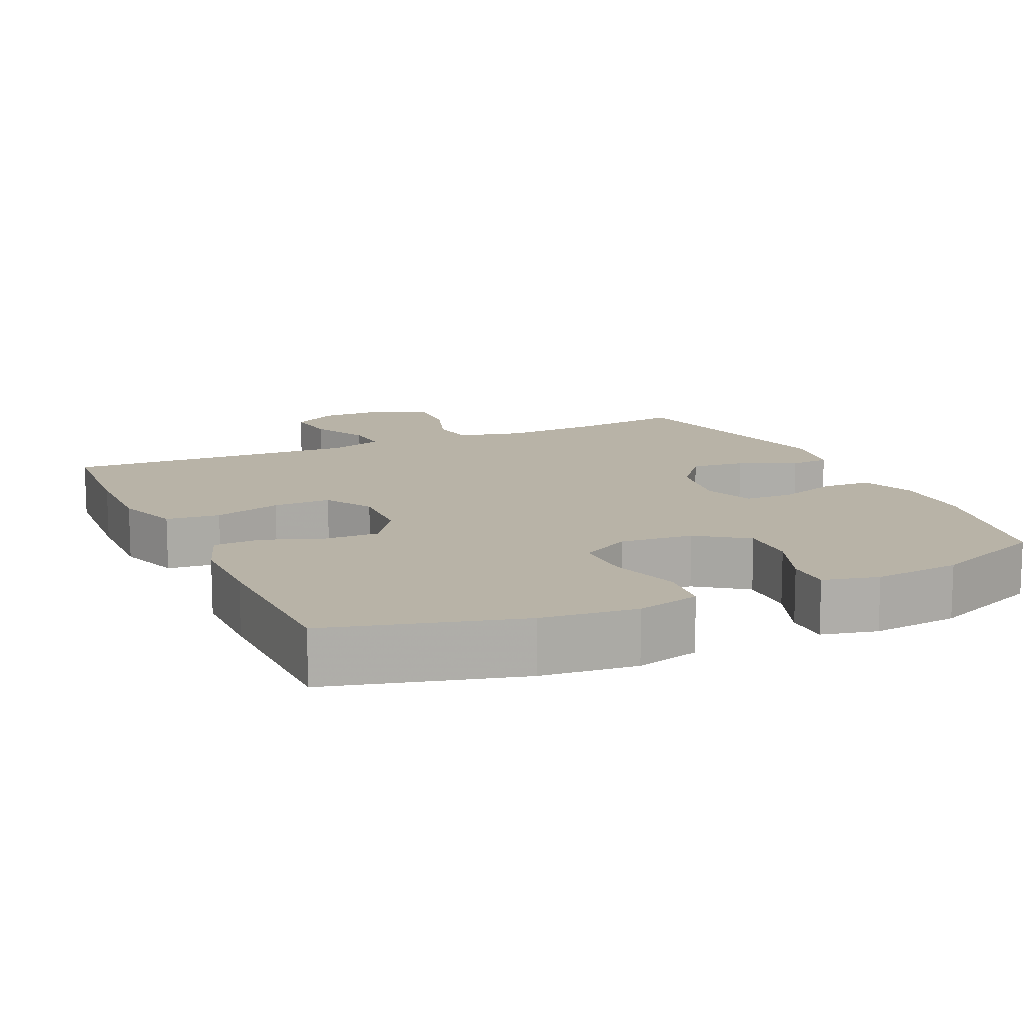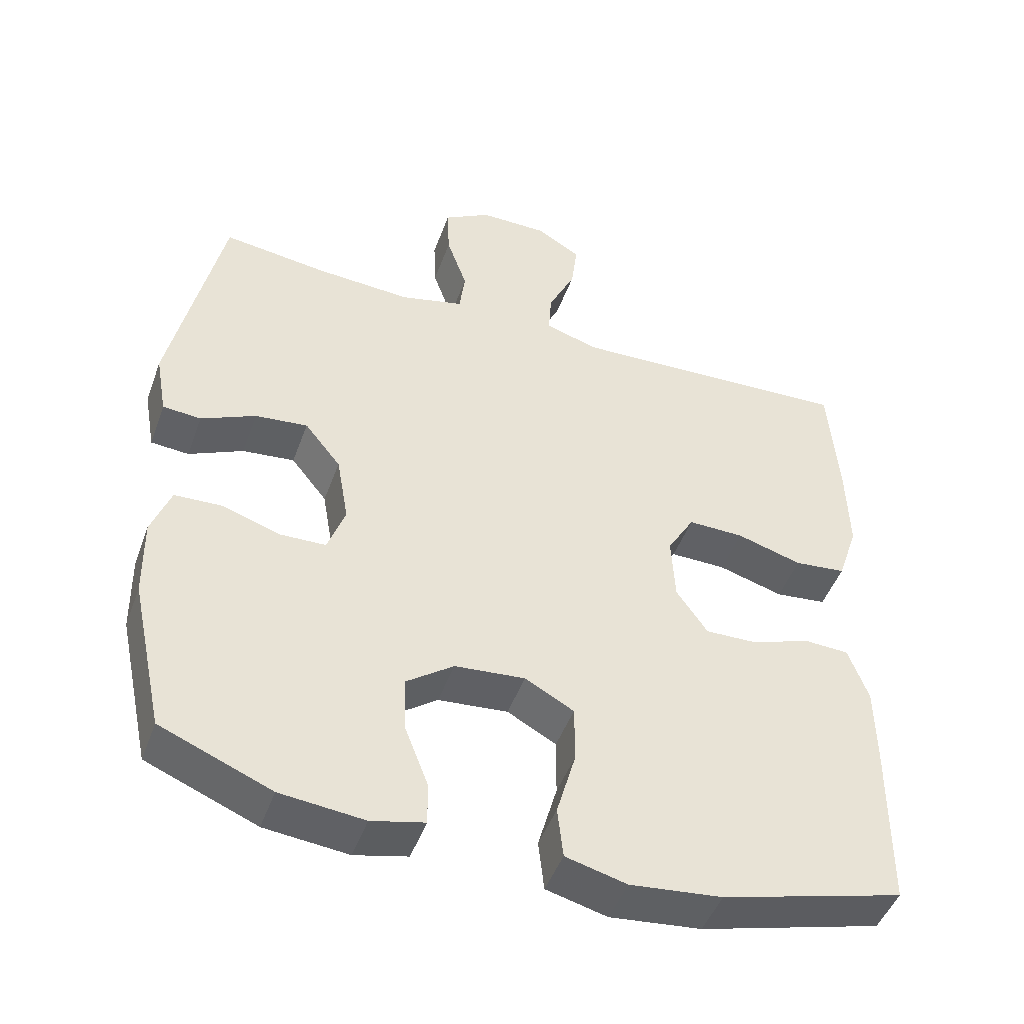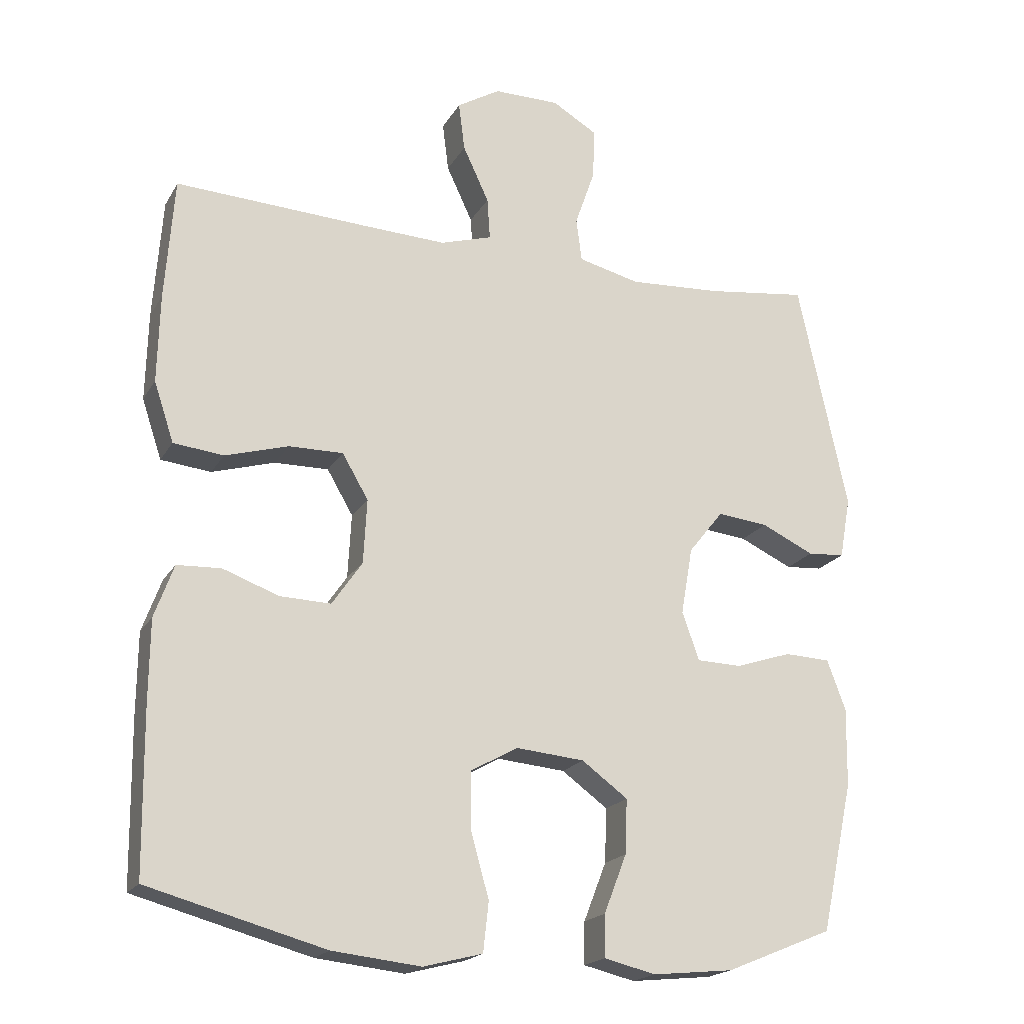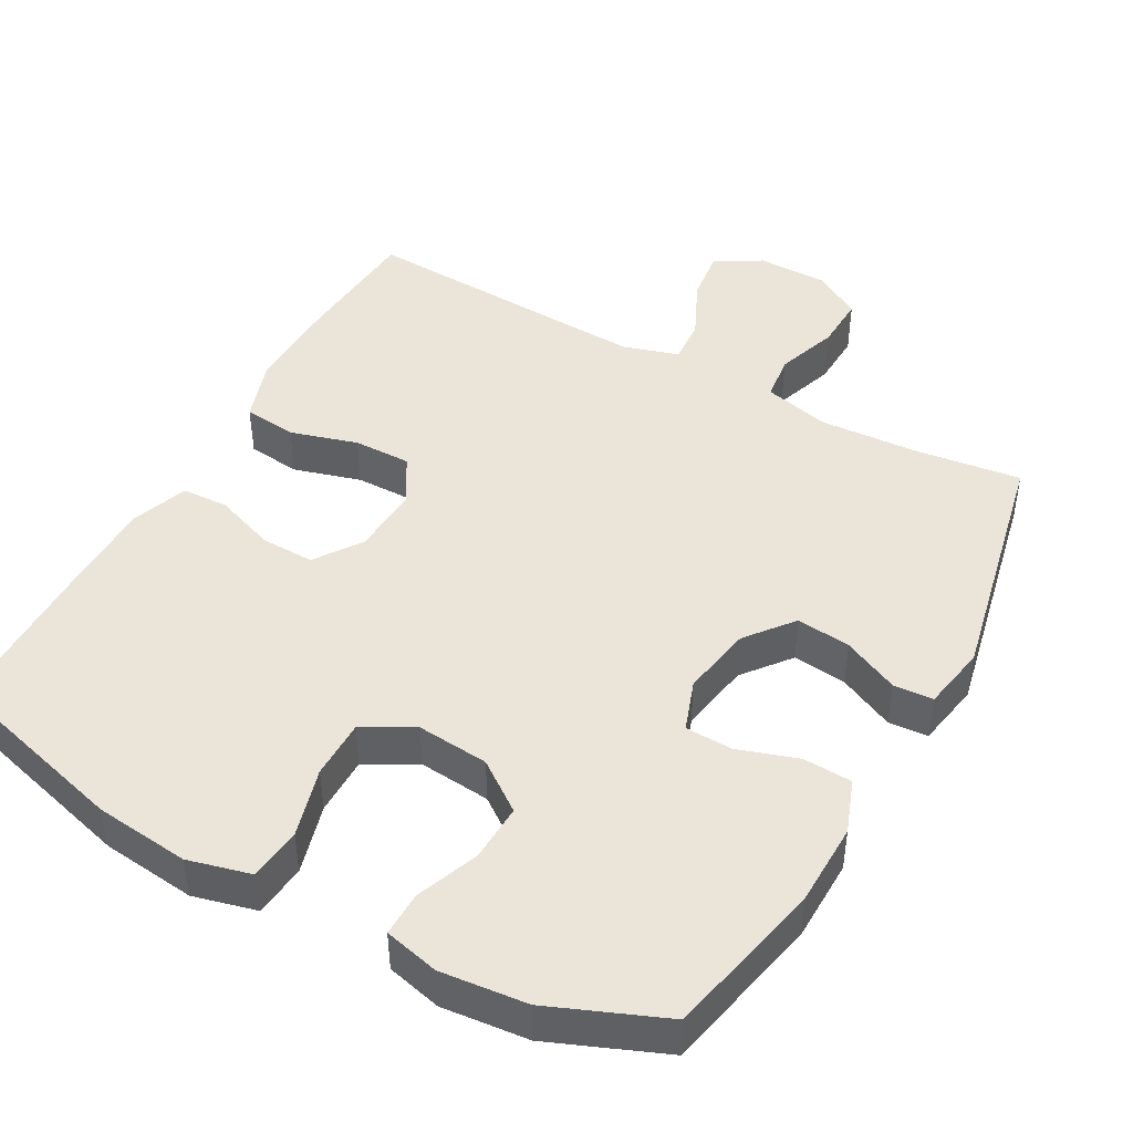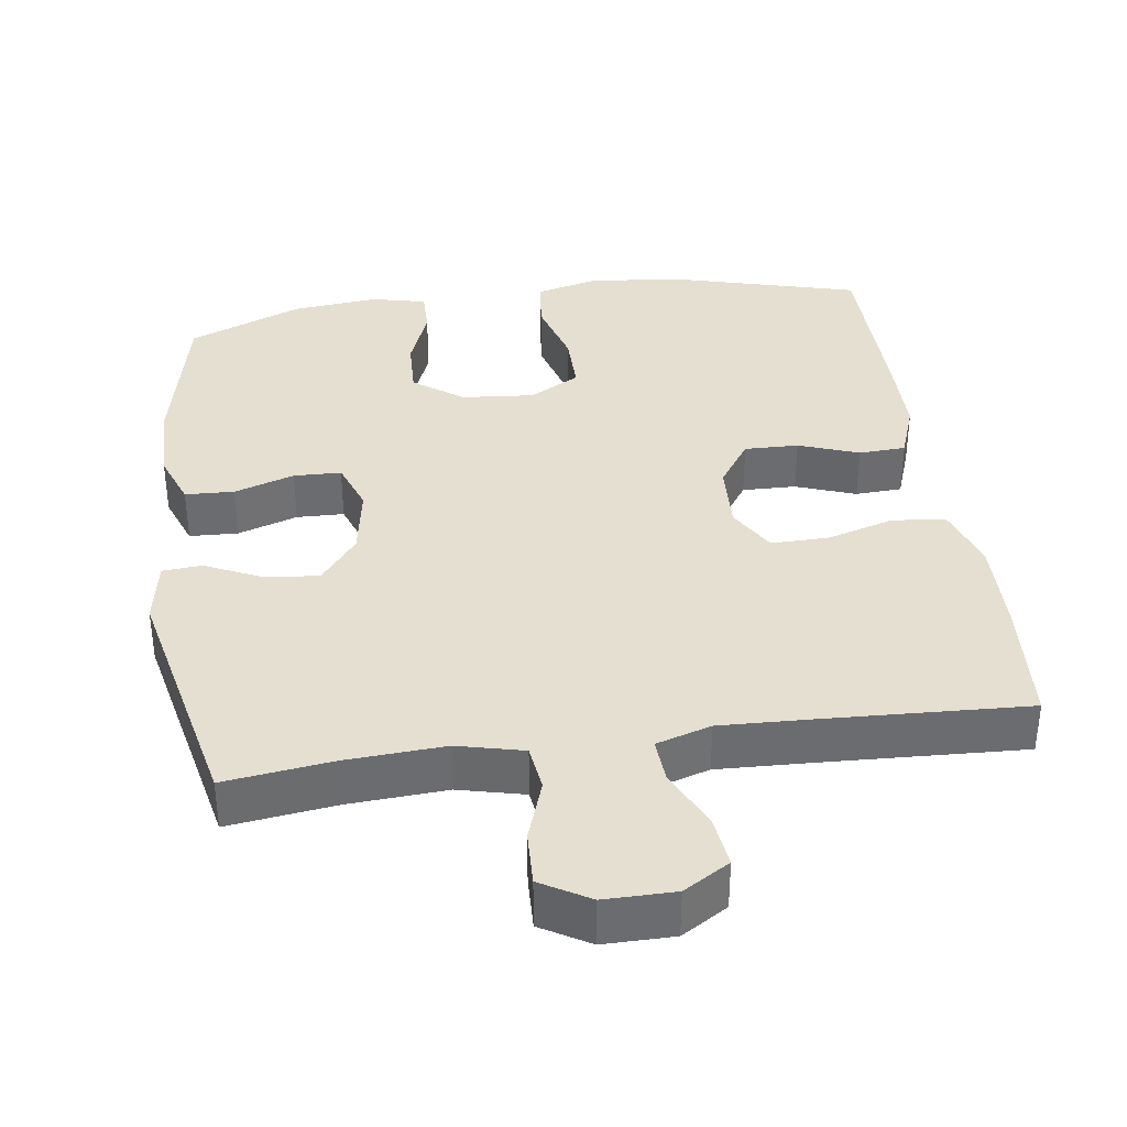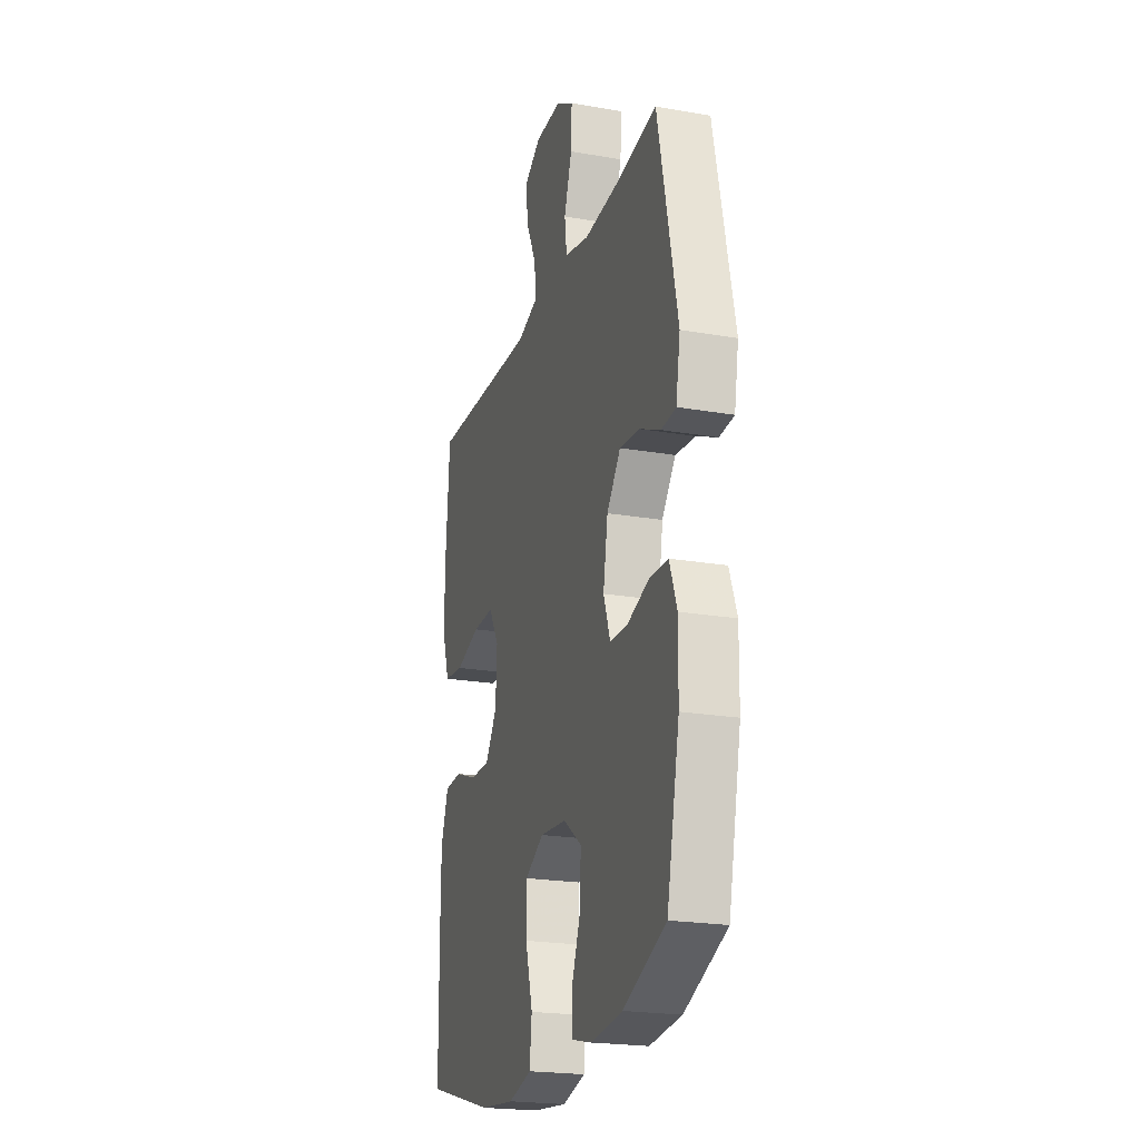
<metadata>
{"format":"obj","ext":"obj","renderer":"f3d","projection":"perspective","resolution":1024,"background":"white","views":[{"elev":12.8,"azim":155.2,"up":"+Y"},{"elev":-47.3,"azim":-19.6,"up":"+Z"},{"elev":-19.5,"azim":158.0,"up":"+Z"},{"elev":45.3,"azim":-151.0,"up":"+Y"},{"elev":36.7,"azim":-8.1,"up":"+Y"},{"elev":-22.0,"azim":-106.8,"up":"+Z"}]}
</metadata>
<code>
v 0.5 0.07 0.5
v 0.513 0.07 0.322
v 0.516 0.07 0.193
v 0.487 0.07 0.106
v 0.414 0.07 0.098
v 0.322 0.07 0.125
v 0.243 0.07 0.126
v 0.205 0.07 0.061
v 0.21 0.07 -0.033
v 0.254 0.07 -0.097
v 0.328 0.07 -0.095
v 0.41 0.07 -0.065
v 0.474 0.07 -0.068
v 0.502 0.07 -0.145
v 0.503 0.07 -0.264
v 0.5 0.07 -0.5
v 0.243 0.07 -0.57
v 0.114 0.07 -0.584
v 0.028 0.07 -0.562
v 0.02 0.07 -0.49
v 0.047 0.07 -0.394
v 0.047 0.07 -0.313
v -0.022 0.07 -0.275
v -0.121 0.07 -0.284
v -0.188 0.07 -0.333
v -0.185 0.07 -0.412
v -0.152 0.07 -0.497
v -0.151 0.07 -0.558
v -0.226 0.07 -0.576
v -0.344 0.07 -0.564
v -0.5 0.07 -0.5
v -0.547 0.07 -0.283
v -0.549 0.07 -0.169
v -0.522 0.07 -0.096
v -0.455 0.07 -0.093
v -0.373 0.07 -0.12
v -0.308 0.07 -0.118
v -0.283 0.07 -0.048
v -0.3 0.07 0.05
v -0.351 0.07 0.114
v -0.425 0.07 0.106
v -0.502 0.07 0.07
v -0.556 0.07 0.074
v -0.572 0.07 0.163
v -0.5 0.07 0.5
v -0.353 0.07 0.481
v -0.218 0.07 0.473
v -0.128 0.07 0.495
v -0.12 0.07 0.558
v -0.149 0.07 0.642
v -0.152 0.07 0.716
v -0.086 0.07 0.755
v 0.01 0.07 0.755
v 0.073 0.07 0.717
v 0.064 0.07 0.646
v 0.026 0.07 0.565
v 0.022 0.07 0.504
v 0.097 0.07 0.481
v 0.218 0.07 0.486
v 0.5 0 0.5
v 0.513 0 0.322
v 0.516 0 0.193
v 0.487 0 0.106
v 0.414 0 0.098
v 0.322 0 0.125
v 0.243 0 0.126
v 0.205 0 0.061
v 0.21 0 -0.033
v 0.254 0 -0.097
v 0.328 0 -0.095
v 0.41 0 -0.065
v 0.474 0 -0.068
v 0.502 0 -0.145
v 0.503 0 -0.264
v 0.5 0 -0.5
v 0.243 0 -0.57
v 0.114 0 -0.584
v 0.028 0 -0.562
v 0.02 0 -0.49
v 0.047 0 -0.394
v 0.047 0 -0.313
v -0.022 0 -0.275
v -0.121 0 -0.284
v -0.188 0 -0.333
v -0.185 0 -0.412
v -0.152 0 -0.497
v -0.151 0 -0.558
v -0.226 0 -0.576
v -0.344 0 -0.564
v -0.5 0 -0.5
v -0.547 0 -0.283
v -0.549 0 -0.169
v -0.522 0 -0.096
v -0.455 0 -0.093
v -0.373 0 -0.12
v -0.308 0 -0.118
v -0.283 0 -0.048
v -0.3 0 0.05
v -0.351 0 0.114
v -0.425 0 0.106
v -0.502 0 0.07
v -0.556 0 0.074
v -0.572 0 0.163
v -0.5 0 0.5
v -0.353 0 0.481
v -0.218 0 0.473
v -0.128 0 0.495
v -0.12 0 0.558
v -0.149 0 0.642
v -0.152 0 0.716
v -0.086 0 0.755
v 0.01 0 0.755
v 0.073 0 0.717
v 0.064 0 0.646
v 0.026 0 0.565
v 0.022 0 0.504
v 0.097 0 0.481
v 0.218 0 0.486
f 53 54 55 56
f 53 56 57
f 52 53 57
f 49 50 51 52
f 48 49 52 57
f 47 48 57 58
f 43 44 45 46
f 41 42 43 46
f 40 41 46 47
f 39 40 47 58
f 33 34 35 36
f 33 36 37
f 32 33 37
f 31 32 37
f 30 31 37
f 29 30 37 38
f 26 27 28 29
f 25 26 29 38
f 18 19 20 21
f 18 21 22
f 17 18 22
f 16 17 22
f 15 16 22 23
f 11 12 13 14
f 10 11 14 15
f 3 4 5 6
f 3 6 7
f 59 1 2 3
f 59 3 7
f 58 59 7 8
f 39 58 8 9
f 24 25 38 39
f 23 24 39 9
f 10 15 23
f 9 10 23
f 115 114 113 112
f 116 115 112
f 116 112 111
f 111 110 109 108
f 116 111 108 107
f 117 116 107 106
f 105 104 103 102
f 105 102 101 100
f 106 105 100 99
f 117 106 99 98
f 95 94 93 92
f 96 95 92
f 96 92 91
f 96 91 90
f 96 90 89
f 97 96 89 88
f 88 87 86 85
f 97 88 85 84
f 80 79 78 77
f 81 80 77
f 81 77 76
f 81 76 75
f 82 81 75 74
f 73 72 71 70
f 74 73 70 69
f 65 64 63 62
f 66 65 62
f 62 61 60 118
f 66 62 118
f 67 66 118 117
f 68 67 117 98
f 98 97 84 83
f 68 98 83 82
f 82 74 69
f 82 69 68
f 1 60 61 2
f 2 61 62 3
f 3 62 63 4
f 4 63 64 5
f 5 64 65 6
f 6 65 66 7
f 7 66 67 8
f 8 67 68 9
f 9 68 69 10
f 10 69 70 11
f 11 70 71 12
f 12 71 72 13
f 13 72 73 14
f 14 73 74 15
f 15 74 75 16
f 16 75 76 17
f 17 76 77 18
f 18 77 78 19
f 19 78 79 20
f 20 79 80 21
f 21 80 81 22
f 22 81 82 23
f 23 82 83 24
f 24 83 84 25
f 25 84 85 26
f 26 85 86 27
f 27 86 87 28
f 28 87 88 29
f 29 88 89 30
f 30 89 90 31
f 31 90 91 32
f 32 91 92 33
f 33 92 93 34
f 34 93 94 35
f 35 94 95 36
f 36 95 96 37
f 37 96 97 38
f 38 97 98 39
f 39 98 99 40
f 40 99 100 41
f 41 100 101 42
f 42 101 102 43
f 43 102 103 44
f 44 103 104 45
f 45 104 105 46
f 46 105 106 47
f 47 106 107 48
f 48 107 108 49
f 49 108 109 50
f 50 109 110 51
f 51 110 111 52
f 52 111 112 53
f 53 112 113 54
f 54 113 114 55
f 55 114 115 56
f 56 115 116 57
f 57 116 117 58
f 58 117 118 59
f 59 118 60 1

</code>
